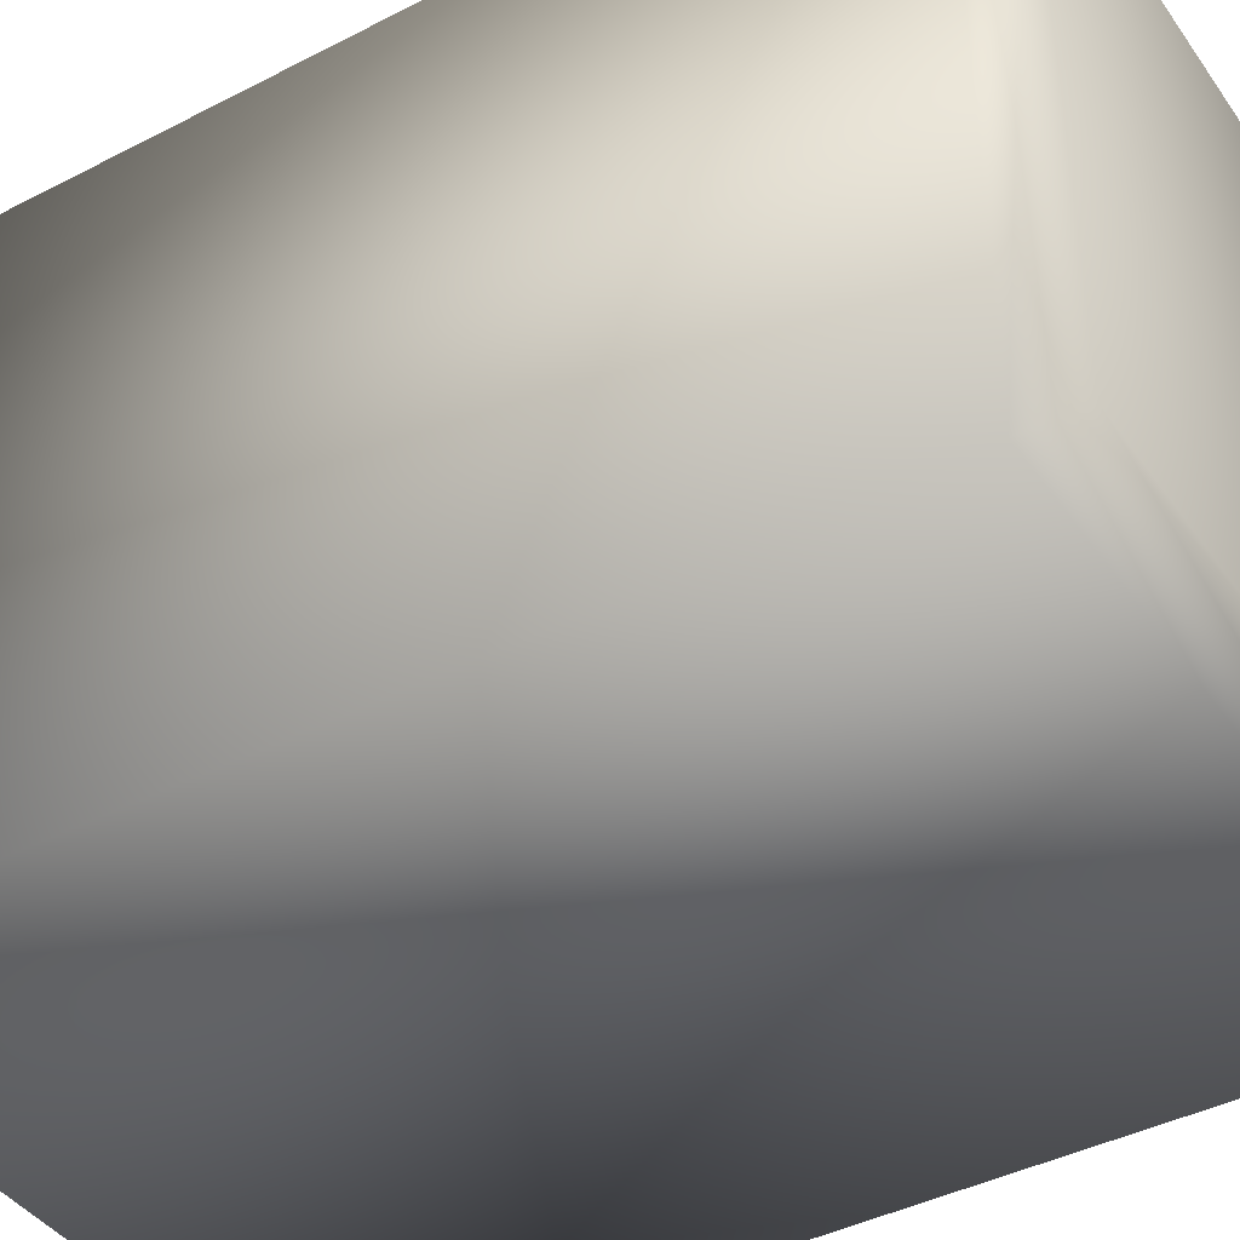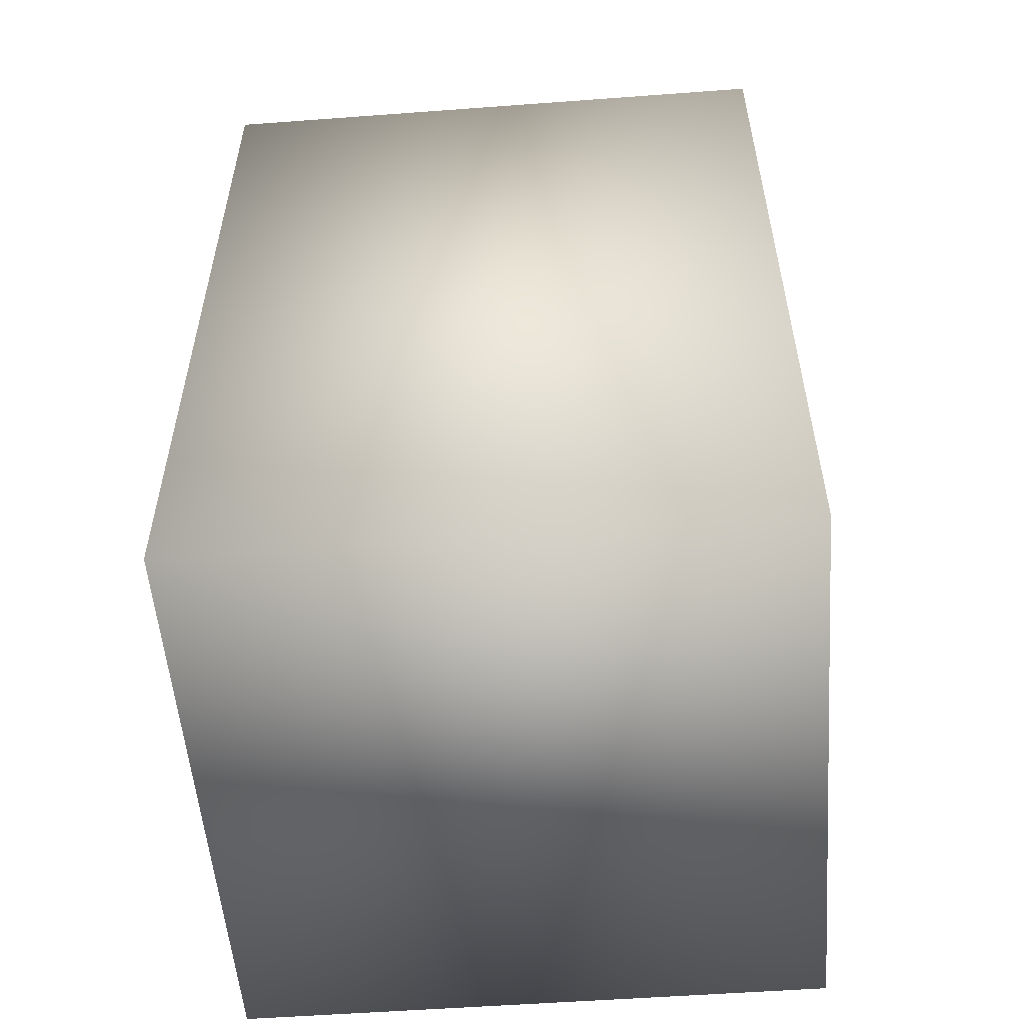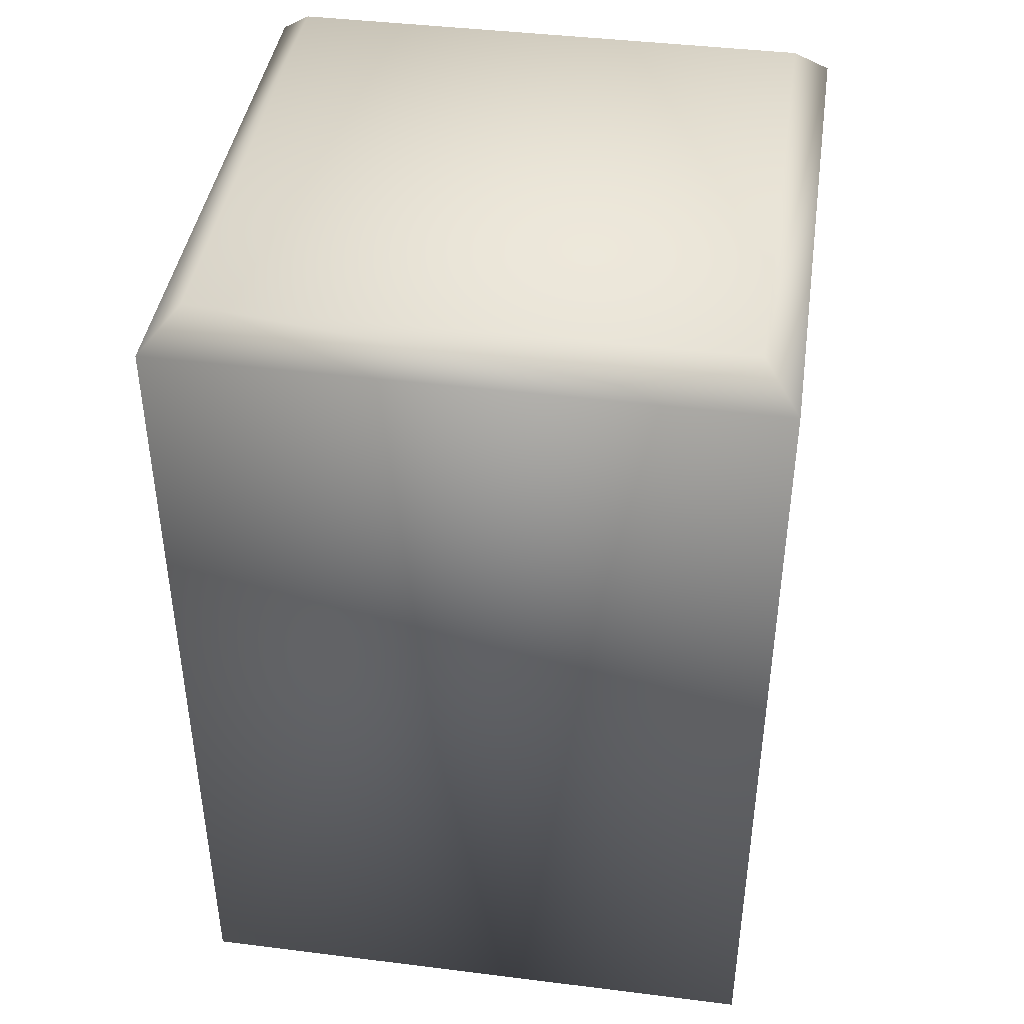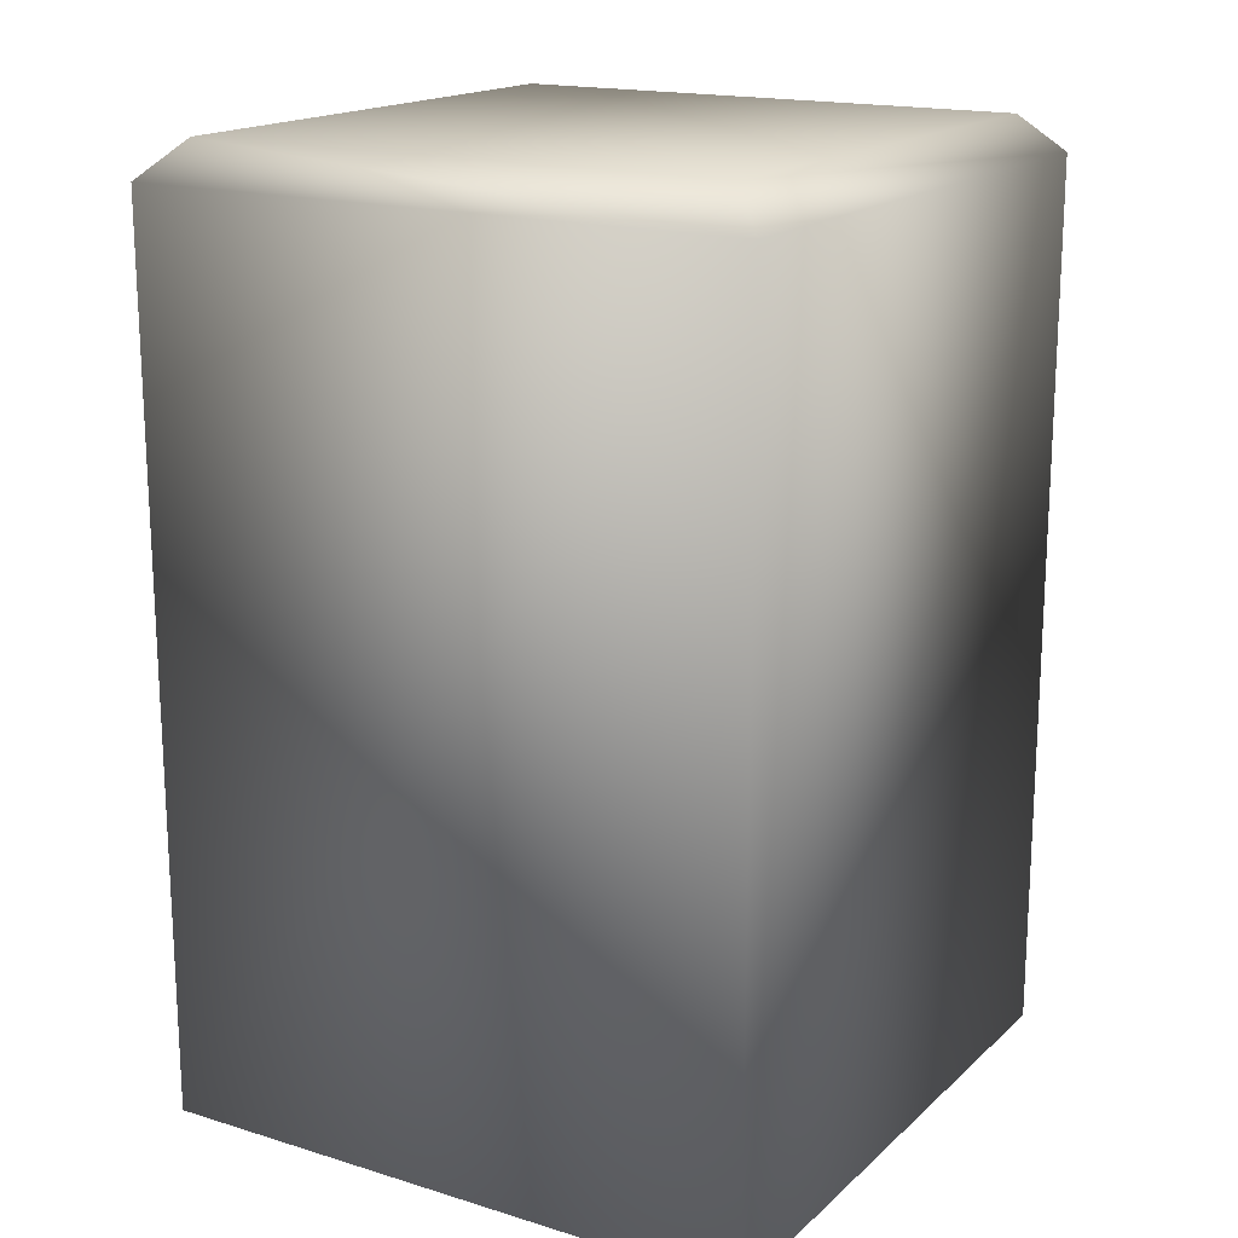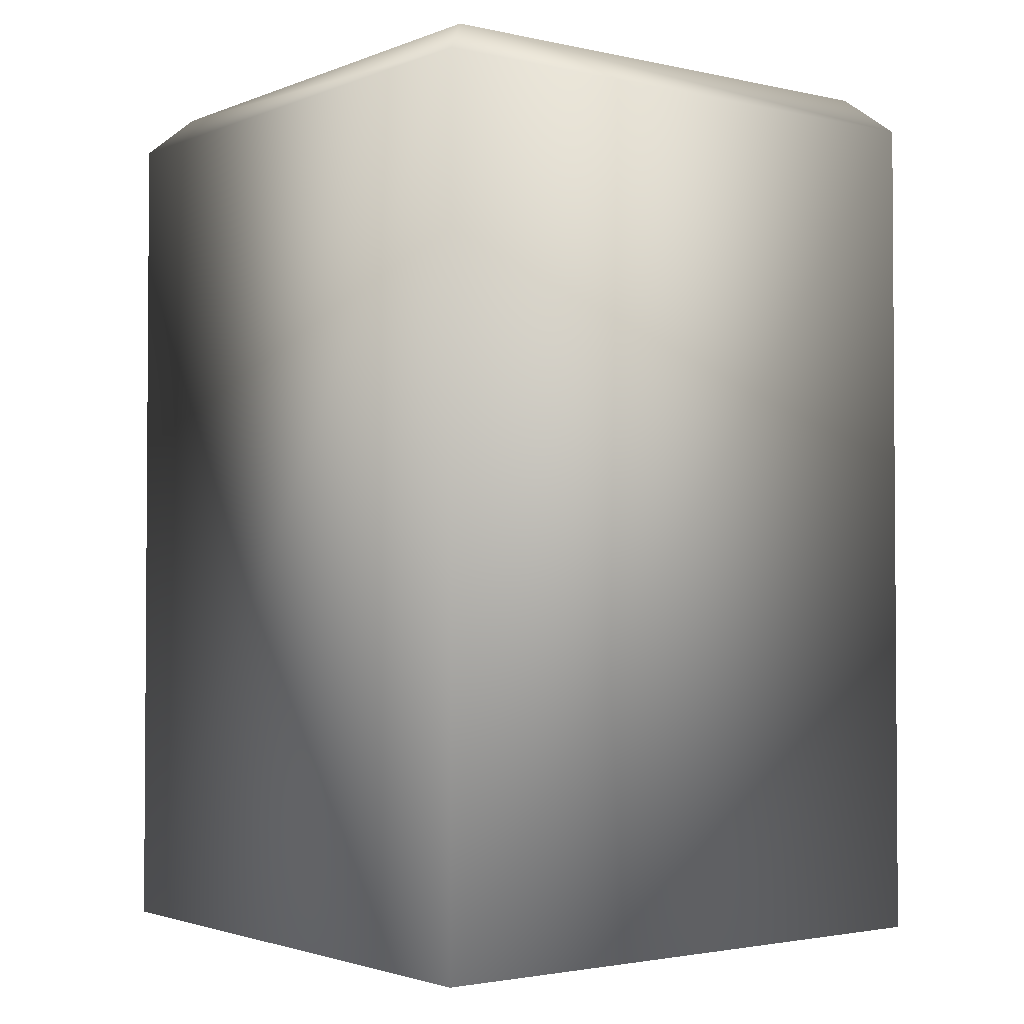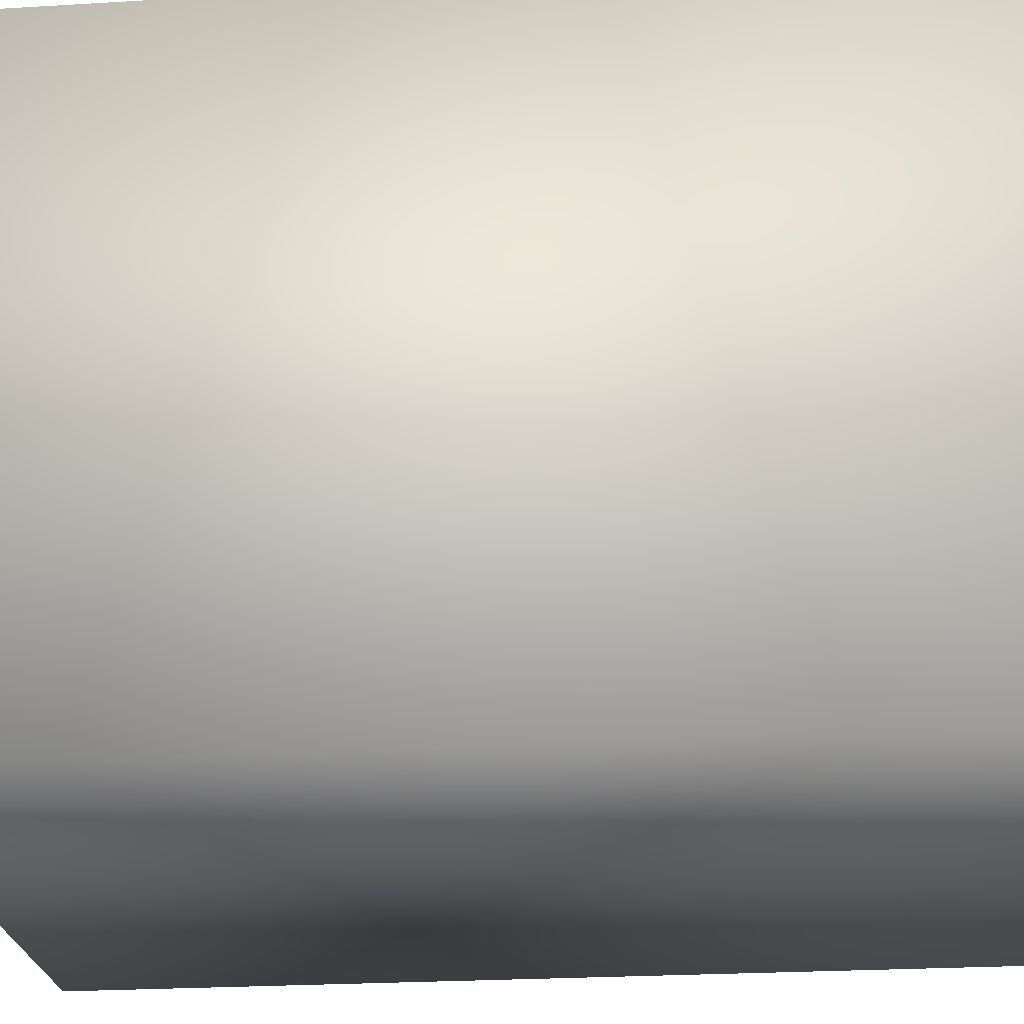
<metadata>
{"format":"obj","ext":"obj","renderer":"f3d","projection":"perspective","resolution":1024,"background":"white","views":[{"elev":-41.6,"azim":-58.0,"up":"+Y"},{"elev":-54.3,"azim":94.5,"up":"+Z"},{"elev":42.1,"azim":-81.5,"up":"+Z"},{"elev":17.3,"azim":-58.8,"up":"+Z"},{"elev":-2.3,"azim":52.7,"up":"+Z"},{"elev":-23.5,"azim":95.9,"up":"+Y"}]}
</metadata>
<code>
v  181.6 123.1 31.05
v  194.5 123.1 31.05
v  181.6 136 31.05
v  194.5 136 31.05
v  181.6 123.1 49.95
v  194.5 123.1 49.95
v  181.6 136 49.95
v  194.5 136 49.95
v  182.3 123.8 50.73
v  193.8 123.8 50.73
v  182.3 135.3 50.73
v  193.8 135.3 50.73
o Box2219
g Box2219
f 1 3 4 2
f 9 10 12 11
f 1 2 6 5
f 2 4 8 6
f 4 3 7 8
f 3 1 5 7
f 9 5 6 10
f 10 6 8 12
f 12 8 7 11
f 11 7 5 9

</code>
